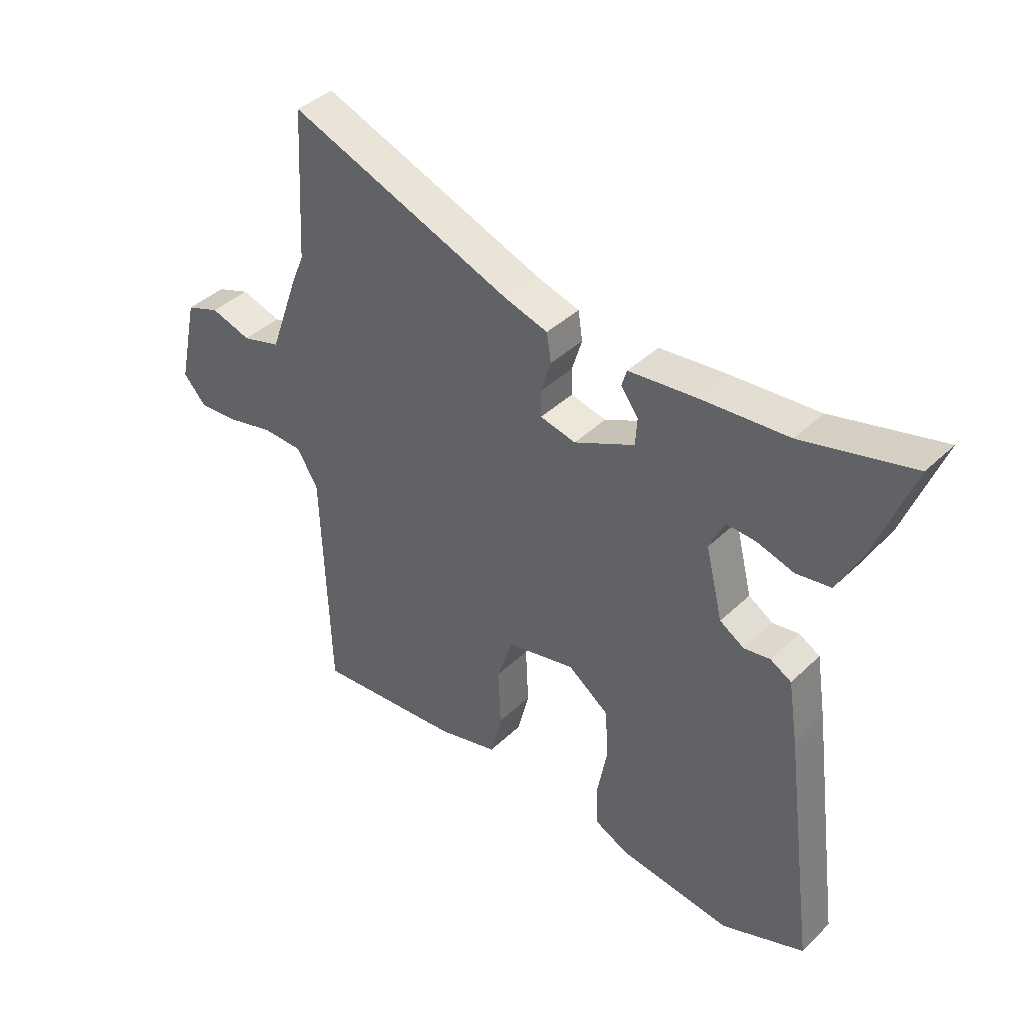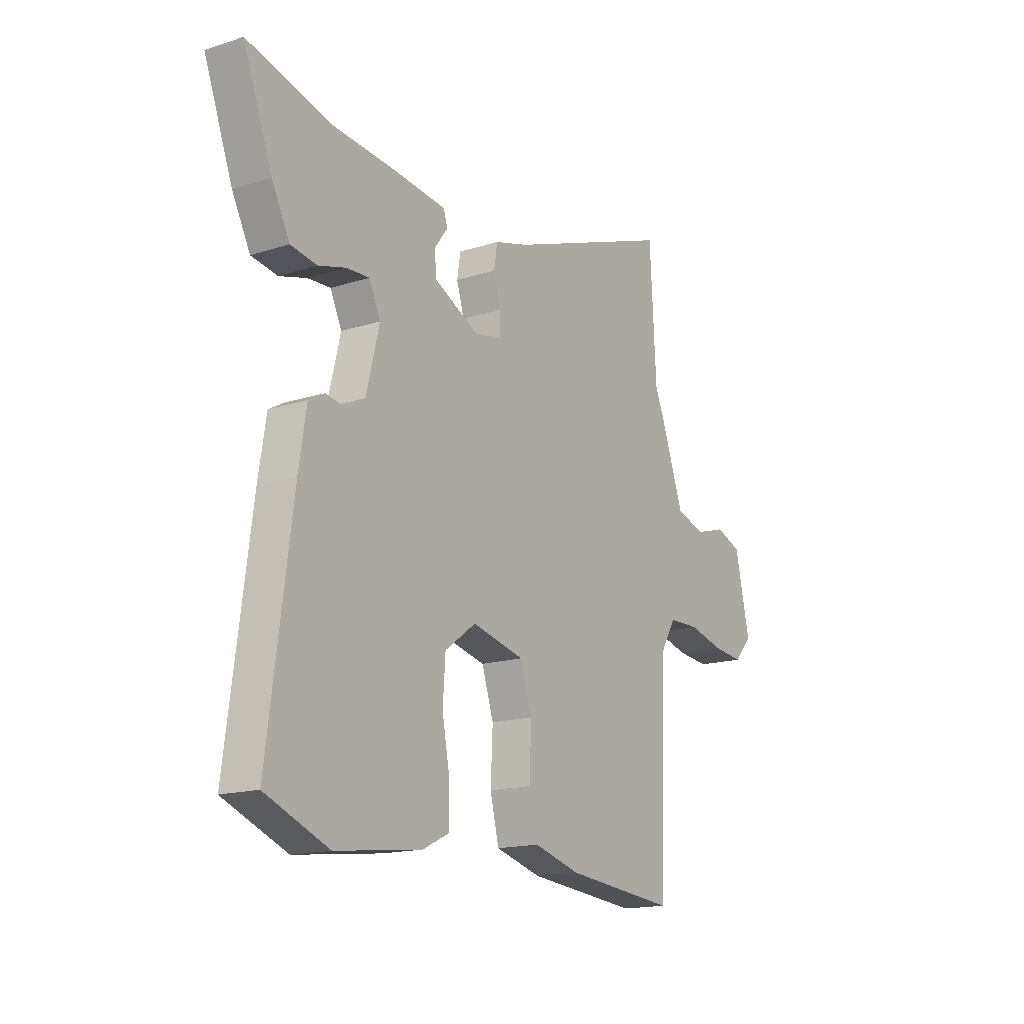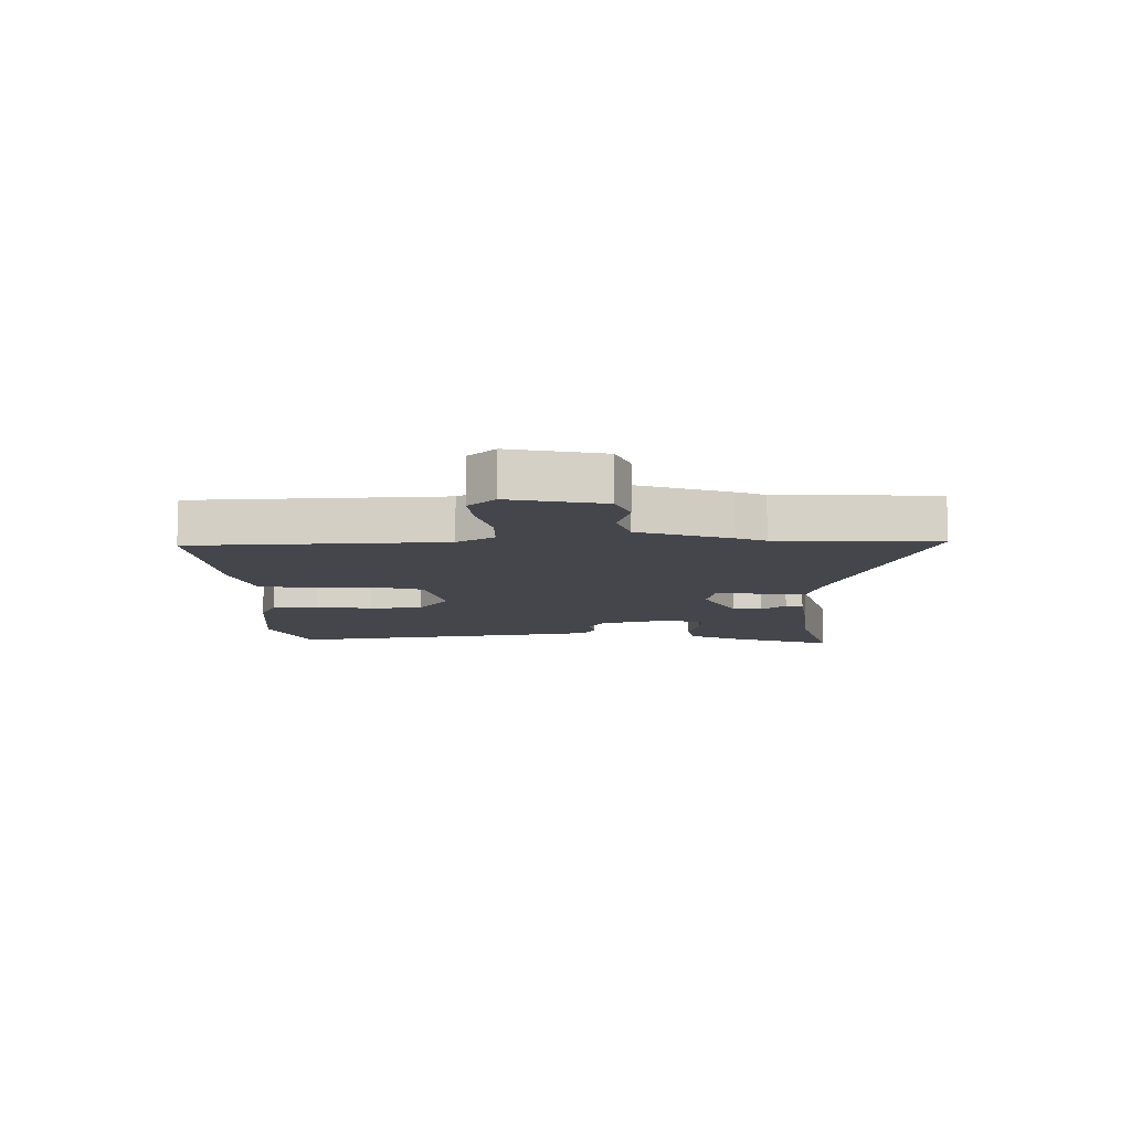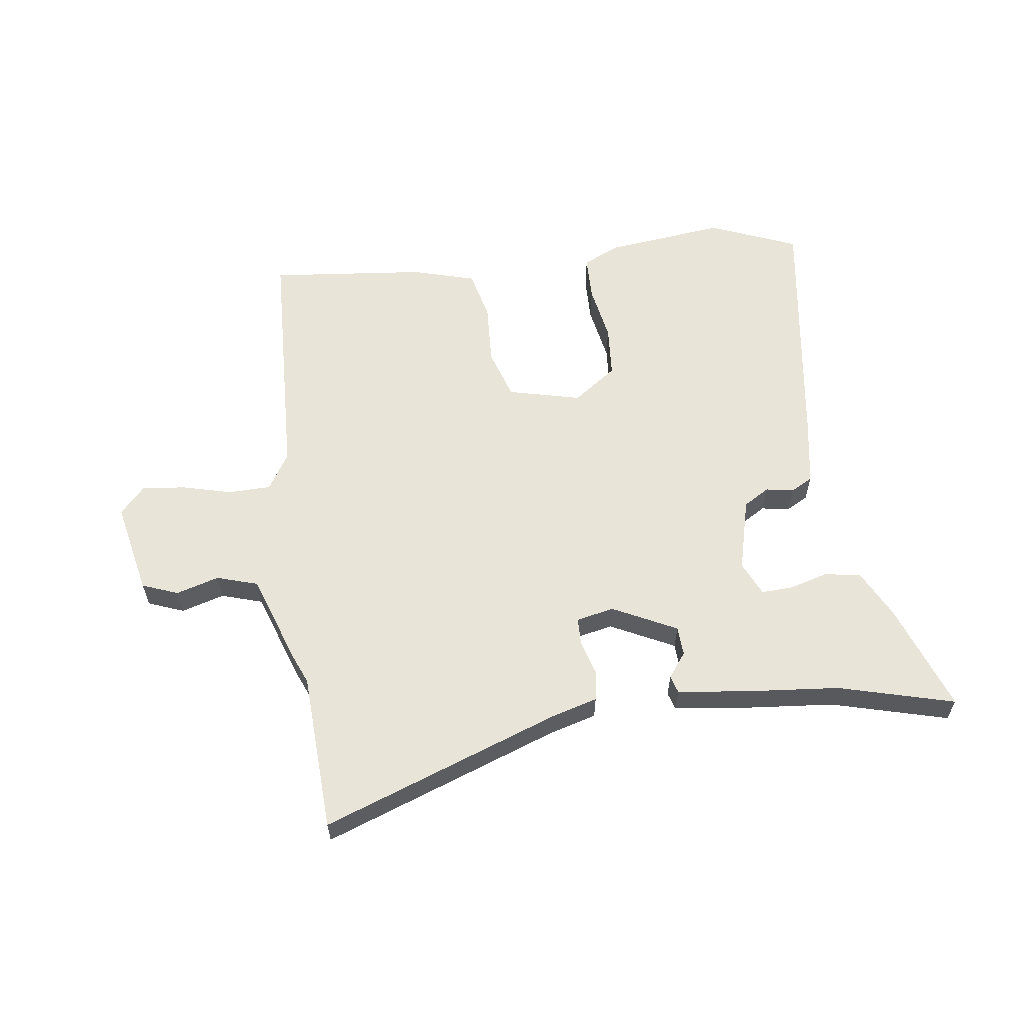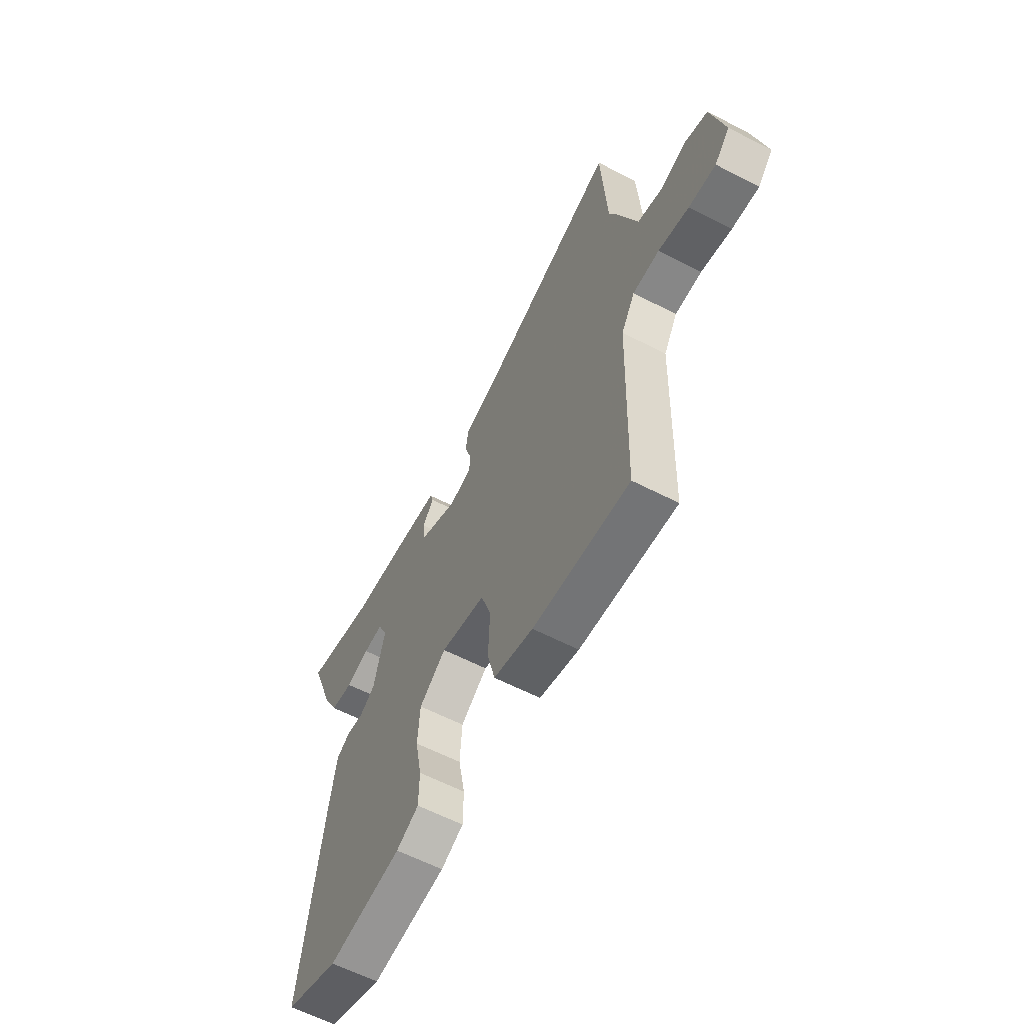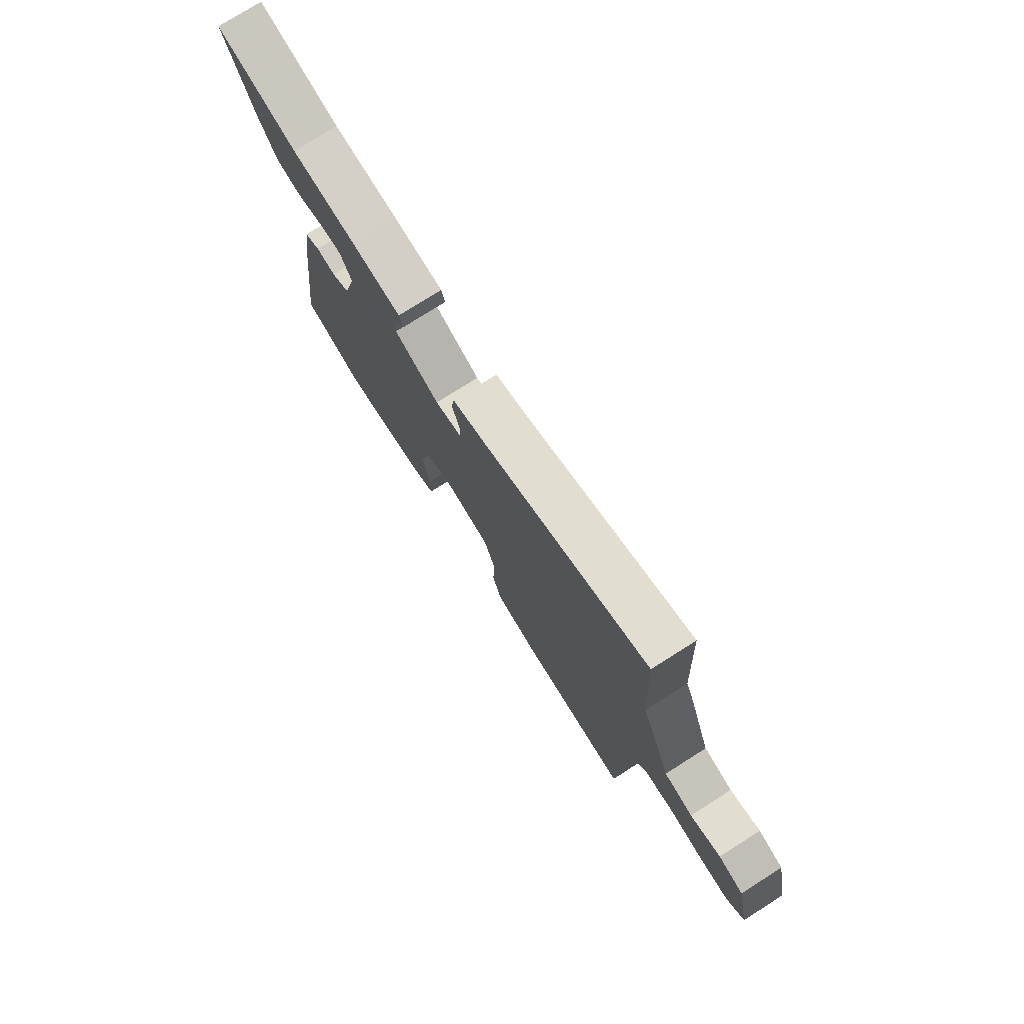
<metadata>
{"format":"obj","ext":"obj","renderer":"f3d","projection":"perspective","resolution":1024,"background":"white","views":[{"elev":40.7,"azim":41.0,"up":"+Z"},{"elev":-16.2,"azim":123.4,"up":"+Z"},{"elev":-10.0,"azim":-88.1,"up":"+Y"},{"elev":60.0,"azim":-7.1,"up":"+Y"},{"elev":-61.1,"azim":-117.7,"up":"+Z"},{"elev":76.7,"azim":-122.4,"up":"+Z"}]}
</metadata>
<code>
v 0.411 0.07 0.477
v 0.608 0.07 0.528
v 0.54 0.07 0.346
v 0.497 0.07 0.263
v 0.435 0.07 0.253
v 0.37 0.07 0.272
v 0.316 0.07 0.275
v 0.289 0.07 0.217
v 0.32 0.07 0.092
v 0.364 0.07 0.065
v 0.411 0.07 0.073
v 0.449 0.07 0.052
v 0.467 0.07 -0.062
v 0.524 0.07 -0.49
v 0.374 0.07 -0.55
v 0.17 0.07 -0.525
v 0.108 0.07 -0.495
v 0.107 0.07 -0.418
v 0.125 0.07 -0.322
v 0.119 0.07 -0.233
v 0.045 0.07 -0.179
v -0.079 0.07 -0.208
v -0.107 0.07 -0.294
v -0.102 0.07 -0.399
v -0.123 0.07 -0.484
v -0.232 0.07 -0.514
v -0.498 0.07 -0.539
v -0.512 0.07 -0.117
v -0.55 0.07 -0.054
v -0.623 0.07 -0.052
v -0.707 0.07 -0.073
v -0.781 0.07 -0.08
v -0.823 0.07 -0.034
v -0.788 0.07 0.124
v -0.727 0.07 0.147
v -0.654 0.07 0.125
v -0.584 0.07 0.146
v -0.529 0.07 0.3
v -0.508 0.07 0.349
v -0.493 0.07 0.619
v -0.091 0.07 0.469
v -0.012 0.07 0.446
v -0.004 0.07 0.395
v -0.022 0.07 0.336
v -0.021 0.07 0.289
v 0.043 0.07 0.275
v 0.152 0.07 0.328
v 0.155 0.07 0.378
v 0.124 0.07 0.42
v 0.133 0.07 0.45
v 0.256 0.07 0.464
v 0.411 0 0.477
v 0.608 0 0.528
v 0.54 0 0.346
v 0.497 0 0.263
v 0.435 0 0.253
v 0.37 0 0.272
v 0.316 0 0.275
v 0.289 0 0.217
v 0.32 0 0.092
v 0.364 0 0.065
v 0.411 0 0.073
v 0.449 0 0.052
v 0.467 0 -0.062
v 0.524 0 -0.49
v 0.374 0 -0.55
v 0.17 0 -0.525
v 0.108 0 -0.495
v 0.107 0 -0.418
v 0.125 0 -0.322
v 0.119 0 -0.233
v 0.045 0 -0.179
v -0.079 0 -0.208
v -0.107 0 -0.294
v -0.102 0 -0.399
v -0.123 0 -0.484
v -0.232 0 -0.514
v -0.498 0 -0.539
v -0.512 0 -0.117
v -0.55 0 -0.054
v -0.623 0 -0.052
v -0.707 0 -0.073
v -0.781 0 -0.08
v -0.823 0 -0.034
v -0.788 0 0.124
v -0.727 0 0.147
v -0.654 0 0.125
v -0.584 0 0.146
v -0.529 0 0.3
v -0.508 0 0.349
v -0.493 0 0.619
v -0.091 0 0.469
v -0.012 0 0.446
v -0.004 0 0.395
v -0.022 0 0.336
v -0.021 0 0.289
v 0.043 0 0.275
v 0.152 0 0.328
v 0.155 0 0.378
v 0.124 0 0.42
v 0.133 0 0.45
v 0.256 0 0.464
f 48 49 50 51
f 47 48 51 1
f 41 42 43 44
f 39 40 41 44
f 37 38 39 44
f 37 44 45
f 36 37 45 46
f 34 35 36
f 33 34 36
f 30 31 32 33
f 29 30 33 36
f 28 29 36 46
f 23 24 25 26
f 22 23 26 27
f 16 17 18 19
f 16 19 20
f 15 16 20
f 14 15 20
f 13 14 20 21
f 10 11 12 13
f 9 10 13 21
f 3 4 5 6
f 3 6 7
f 47 1 2 3
f 47 3 7
f 46 47 7 8
f 22 27 28 46
f 21 22 46
f 8 9 21 46
f 102 101 100 99
f 52 102 99 98
f 95 94 93 92
f 95 92 91 90
f 95 90 89 88
f 96 95 88
f 97 96 88 87
f 87 86 85
f 87 85 84
f 84 83 82 81
f 87 84 81 80
f 97 87 80 79
f 77 76 75 74
f 78 77 74 73
f 70 69 68 67
f 71 70 67
f 71 67 66
f 71 66 65
f 72 71 65 64
f 64 63 62 61
f 72 64 61 60
f 57 56 55 54
f 58 57 54
f 54 53 52 98
f 58 54 98
f 59 58 98 97
f 97 79 78 73
f 97 73 72
f 97 72 60 59
f 1 52 53 2
f 2 53 54 3
f 3 54 55 4
f 4 55 56 5
f 5 56 57 6
f 6 57 58 7
f 7 58 59 8
f 8 59 60 9
f 9 60 61 10
f 10 61 62 11
f 11 62 63 12
f 12 63 64 13
f 13 64 65 14
f 14 65 66 15
f 15 66 67 16
f 16 67 68 17
f 17 68 69 18
f 18 69 70 19
f 19 70 71 20
f 20 71 72 21
f 21 72 73 22
f 22 73 74 23
f 23 74 75 24
f 24 75 76 25
f 25 76 77 26
f 26 77 78 27
f 27 78 79 28
f 28 79 80 29
f 29 80 81 30
f 30 81 82 31
f 31 82 83 32
f 32 83 84 33
f 33 84 85 34
f 34 85 86 35
f 35 86 87 36
f 36 87 88 37
f 37 88 89 38
f 38 89 90 39
f 39 90 91 40
f 40 91 92 41
f 41 92 93 42
f 42 93 94 43
f 43 94 95 44
f 44 95 96 45
f 45 96 97 46
f 46 97 98 47
f 47 98 99 48
f 48 99 100 49
f 49 100 101 50
f 50 101 102 51
f 51 102 52 1

</code>
